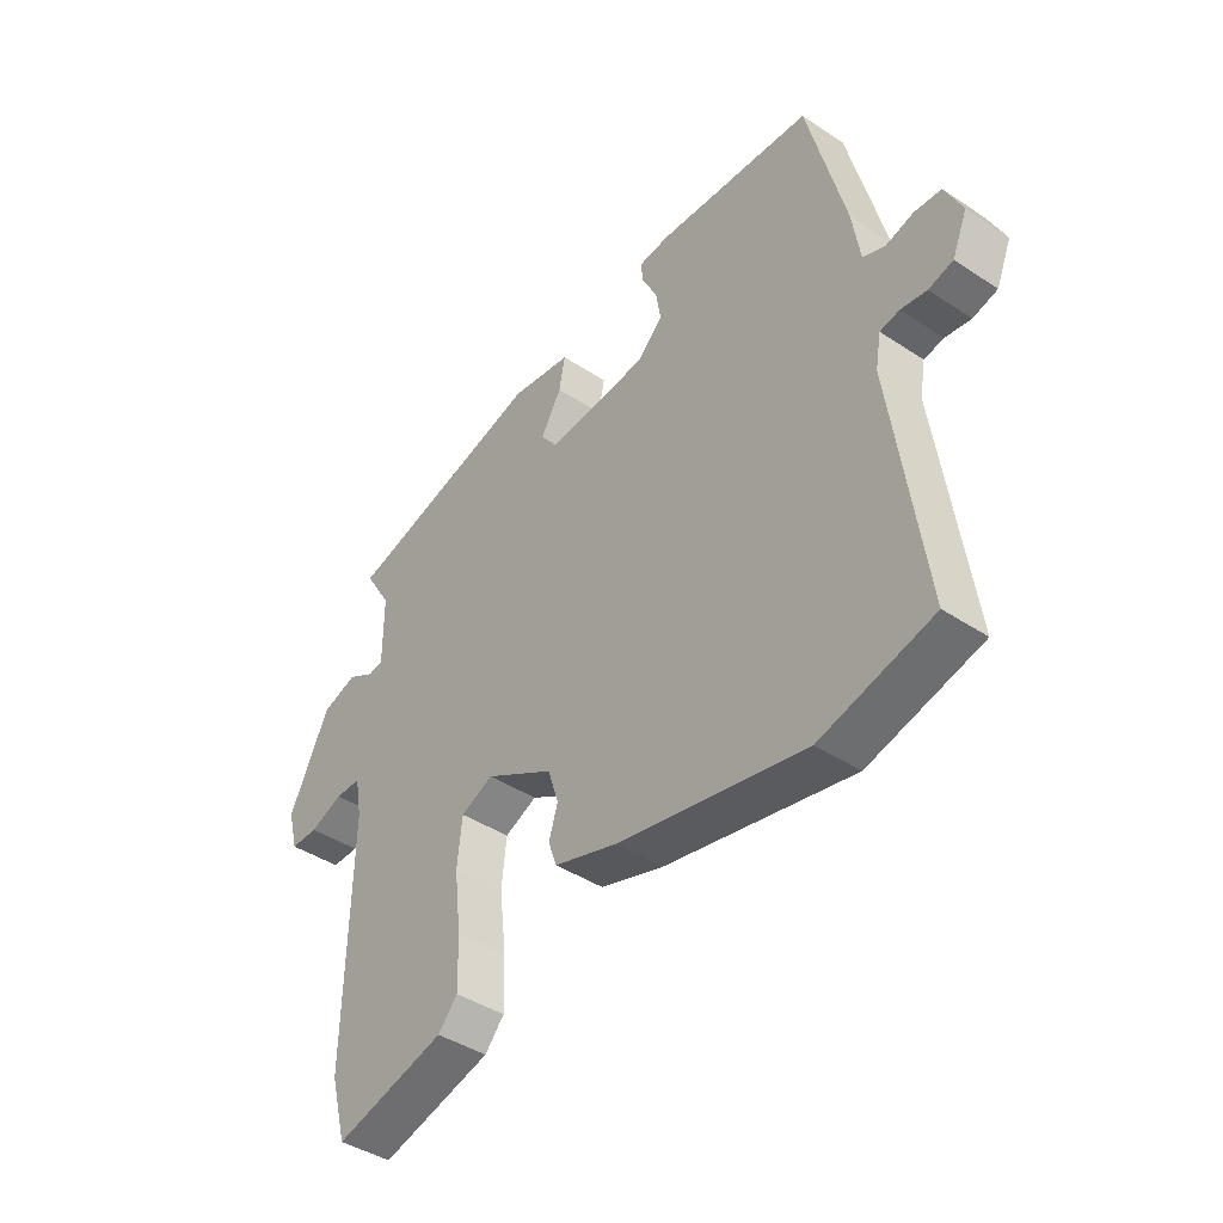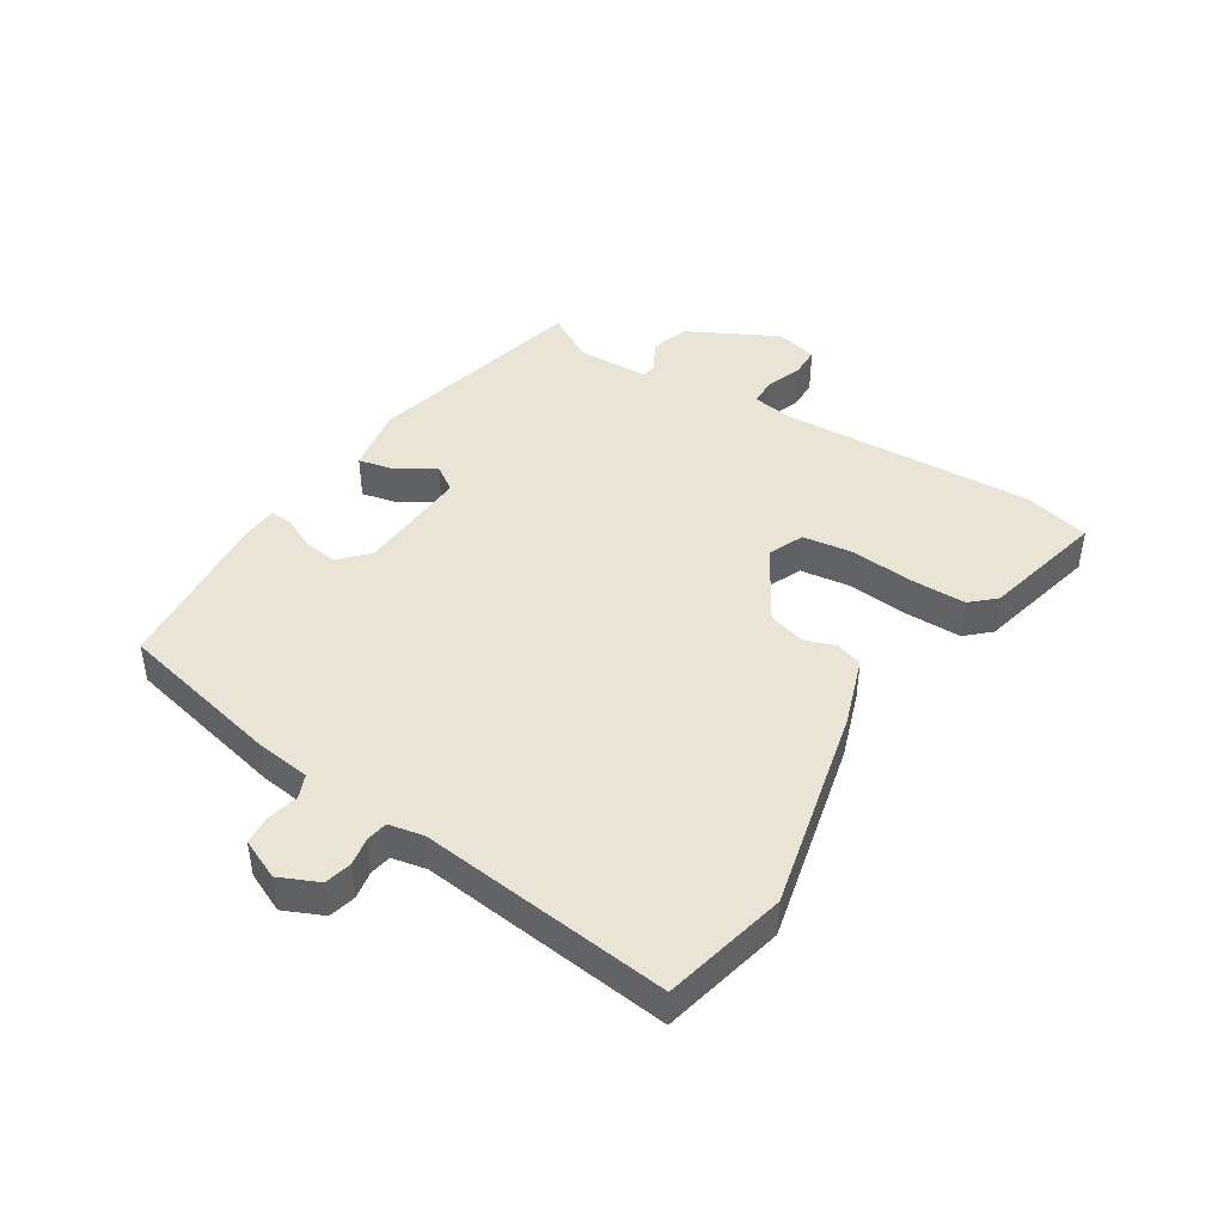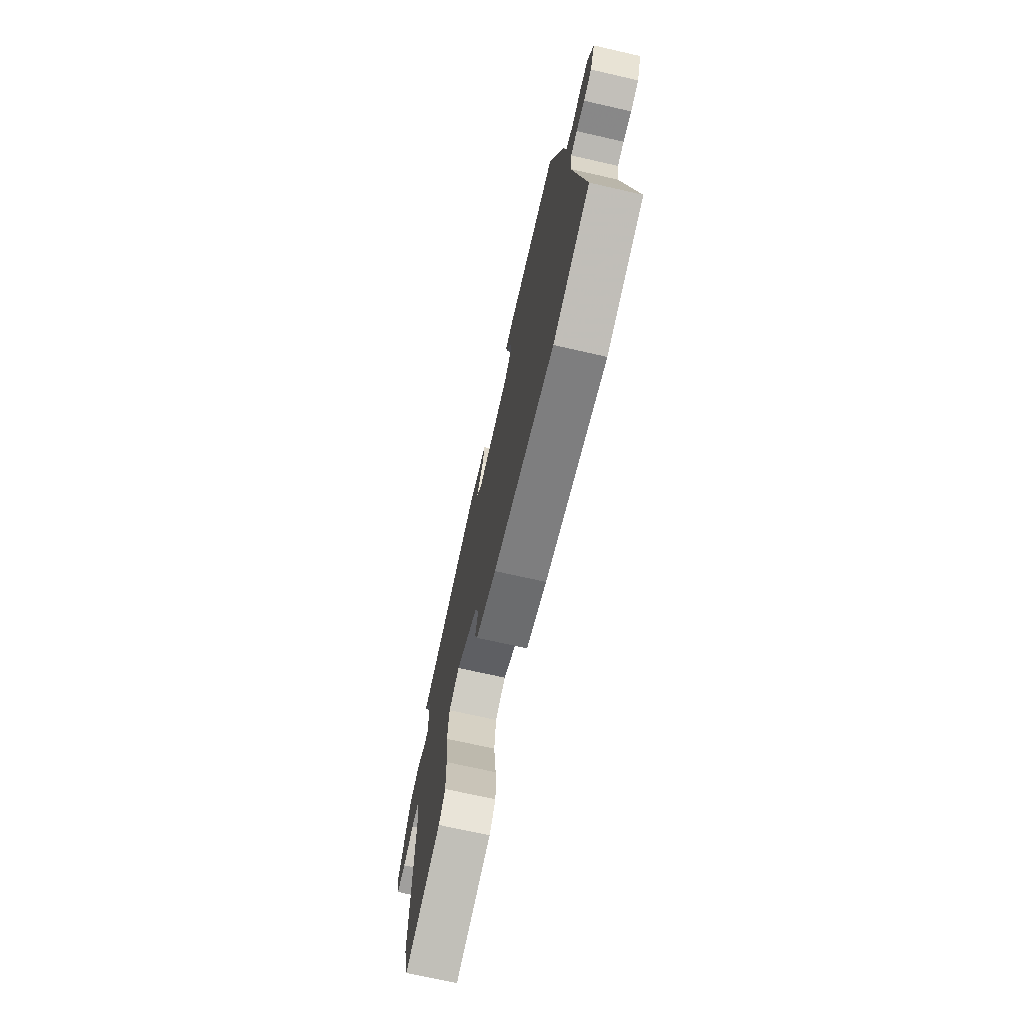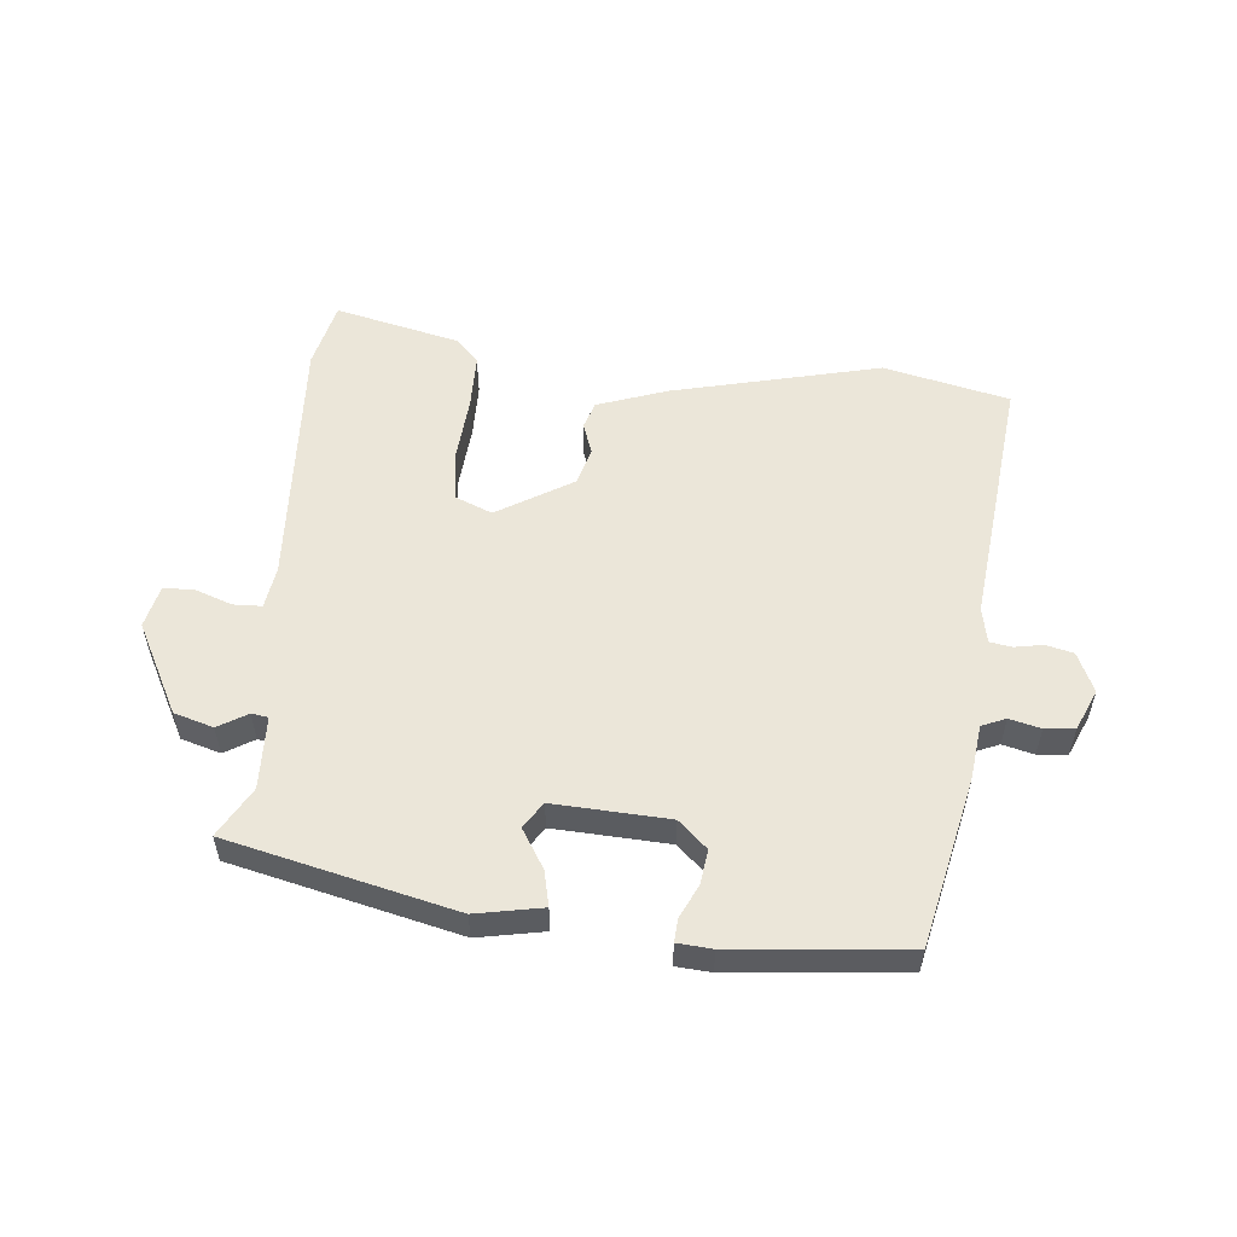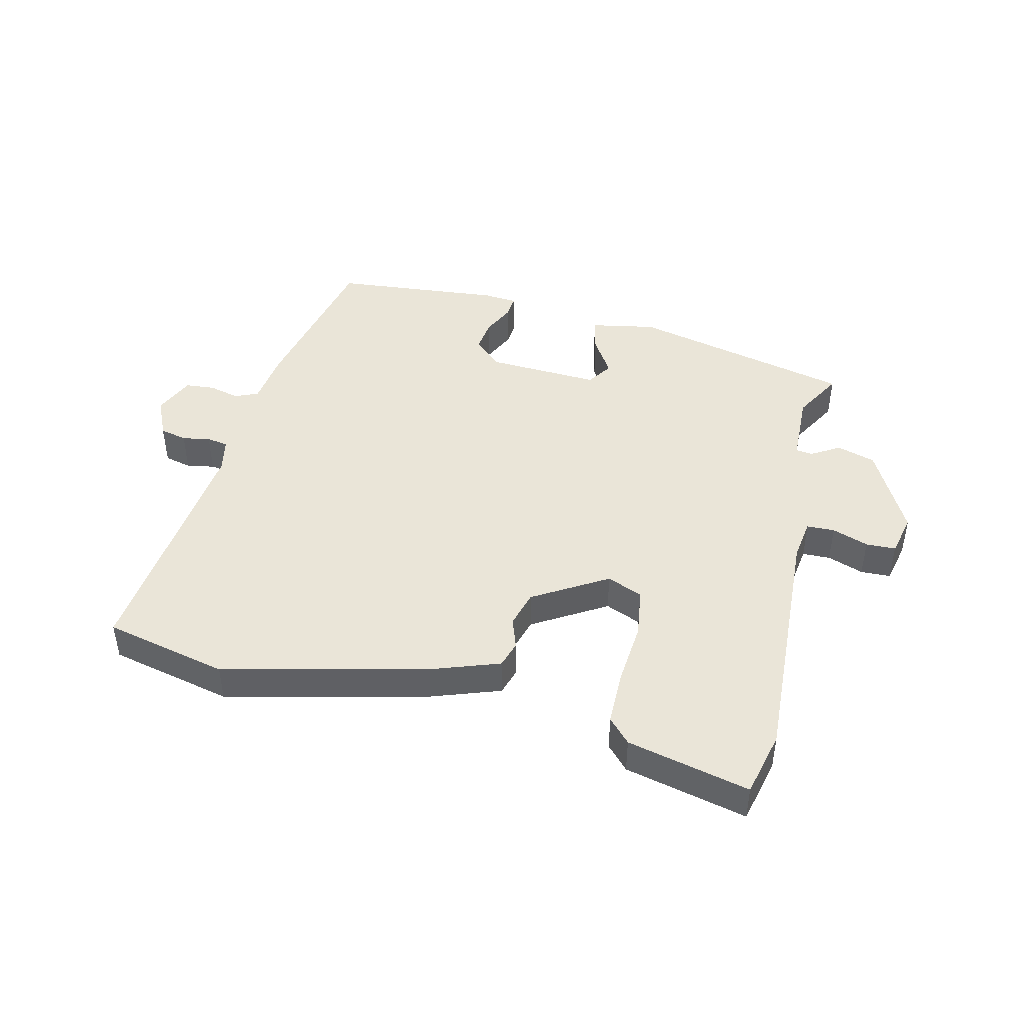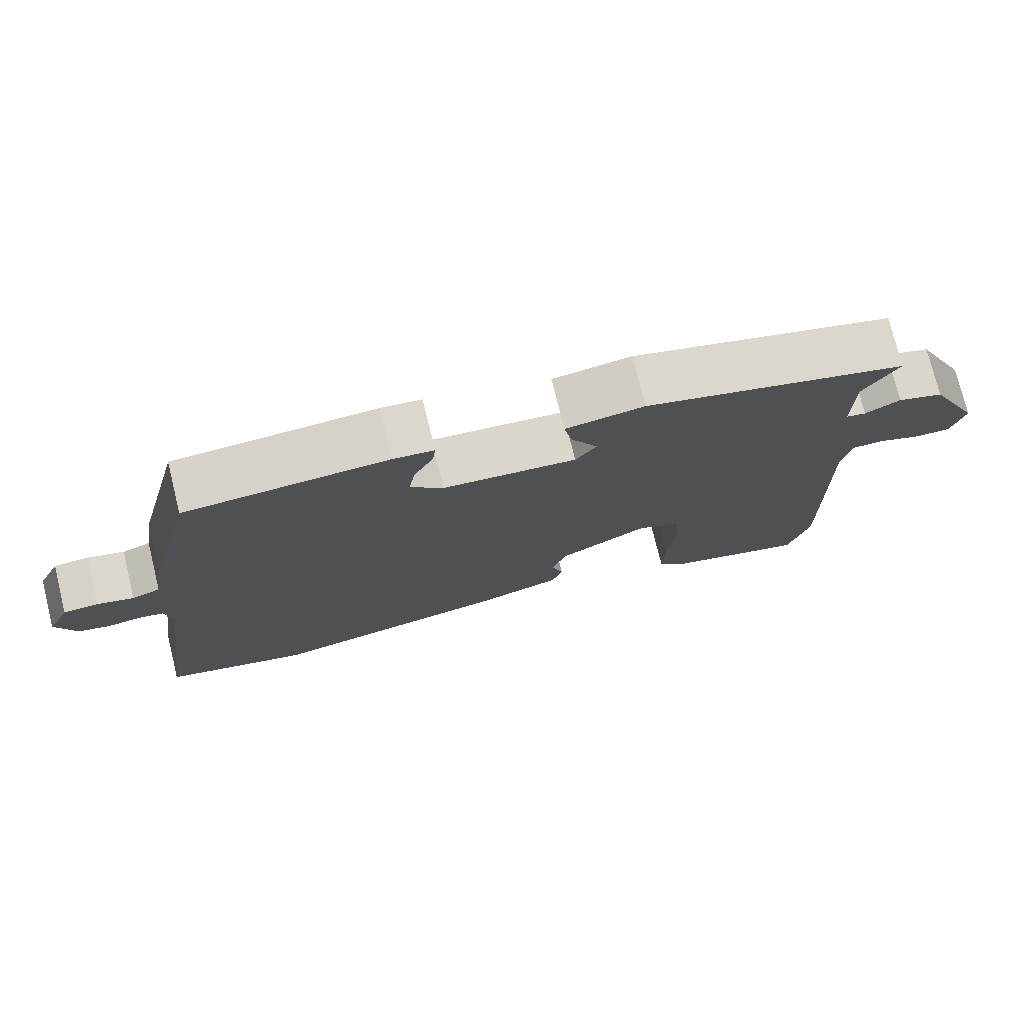
<metadata>
{"format":"obj","ext":"obj","renderer":"f3d","projection":"perspective","resolution":1024,"background":"white","views":[{"elev":-42.2,"azim":51.6,"up":"+Z"},{"elev":43.8,"azim":120.8,"up":"+Y"},{"elev":-71.3,"azim":77.2,"up":"+Z"},{"elev":55.1,"azim":3.7,"up":"+Y"},{"elev":45.1,"azim":-168.3,"up":"+Y"},{"elev":75.5,"azim":166.2,"up":"+Z"}]}
</metadata>
<code>
v 0.46 0.07 0.497
v 0.528 0.07 0.229
v 0.542 0.07 0.139
v 0.581 0.07 0.124
v 0.631 0.07 0.138
v 0.679 0.07 0.135
v 0.71 0.07 0.07
v 0.683 0.07 0.005
v 0.639 0.07 -0.007
v 0.593 0.07 0
v 0.558 0.07 -0.007
v 0.548 0.07 -0.064
v 0.605 0.07 -0.473
v 0.404 0.07 -0.525
v 0.067 0.07 -0.455
v -0.046 0.07 -0.419
v -0.061 0.07 -0.376
v -0.045 0.07 -0.325
v -0.064 0.07 -0.265
v -0.187 0.07 -0.196
v -0.245 0.07 -0.222
v -0.254 0.07 -0.304
v -0.242 0.07 -0.408
v -0.24 0.07 -0.498
v -0.275 0.07 -0.538
v -0.475 0.07 -0.591
v -0.504 0.07 -0.484
v -0.495 0.07 -0.07
v -0.507 0.07 -0.002
v -0.553 0.07 -0.002
v -0.612 0.07 -0.025
v -0.661 0.07 -0.025
v -0.679 0.07 0.043
v -0.607 0.07 0.191
v -0.544 0.07 0.212
v -0.496 0.07 0.185
v -0.469 0.07 0.19
v -0.469 0.07 0.308
v -0.517 0.07 0.387
v -0.154 0.07 0.484
v -0.046 0.07 0.467
v -0.057 0.07 0.41
v -0.094 0.07 0.346
v -0.065 0.07 0.305
v 0.12 0.07 0.32
v 0.165 0.07 0.364
v 0.156 0.07 0.419
v 0.129 0.07 0.472
v 0.125 0.07 0.509
v 0.181 0.07 0.515
v 0.46 0 0.497
v 0.528 0 0.229
v 0.542 0 0.139
v 0.581 0 0.124
v 0.631 0 0.138
v 0.679 0 0.135
v 0.71 0 0.07
v 0.683 0 0.005
v 0.639 0 -0.007
v 0.593 0 0
v 0.558 0 -0.007
v 0.548 0 -0.064
v 0.605 0 -0.473
v 0.404 0 -0.525
v 0.067 0 -0.455
v -0.046 0 -0.419
v -0.061 0 -0.376
v -0.045 0 -0.325
v -0.064 0 -0.265
v -0.187 0 -0.196
v -0.245 0 -0.222
v -0.254 0 -0.304
v -0.242 0 -0.408
v -0.24 0 -0.498
v -0.275 0 -0.538
v -0.475 0 -0.591
v -0.504 0 -0.484
v -0.495 0 -0.07
v -0.507 0 -0.002
v -0.553 0 -0.002
v -0.612 0 -0.025
v -0.661 0 -0.025
v -0.679 0 0.043
v -0.607 0 0.191
v -0.544 0 0.212
v -0.496 0 0.185
v -0.469 0 0.19
v -0.469 0 0.308
v -0.517 0 0.387
v -0.154 0 0.484
v -0.046 0 0.467
v -0.057 0 0.41
v -0.094 0 0.346
v -0.065 0 0.305
v 0.12 0 0.32
v 0.165 0 0.364
v 0.156 0 0.419
v 0.129 0 0.472
v 0.125 0 0.509
v 0.181 0 0.515
f 1 2 3
f 50 1 3
f 49 50 3
f 48 49 3
f 47 48 3
f 46 47 3
f 45 46 3
f 44 45 3
f 41 42 43
f 40 41 43
f 39 40 43
f 38 39 43
f 37 38 43 44
f 34 35 36
f 33 34 36
f 32 33 36
f 31 32 36
f 30 31 36
f 29 30 36 37
f 44 3 4
f 37 44 4
f 29 37 4
f 28 29 4
f 26 27 28
f 25 26 28
f 24 25 28
f 23 24 28
f 22 23 28
f 16 17 18
f 15 16 18
f 14 15 18
f 13 14 18
f 12 13 18
f 11 12 18 19
f 8 9 10
f 7 8 10
f 6 7 10
f 5 6 10
f 4 5 10
f 4 10 11
f 21 22 28
f 20 21 28
f 20 28 4 11
f 11 19 20
f 53 52 51
f 53 51 100
f 53 100 99
f 53 99 98
f 53 98 97
f 53 97 96
f 53 96 95
f 53 95 94
f 93 92 91
f 93 91 90
f 93 90 89
f 93 89 88
f 94 93 88 87
f 86 85 84
f 86 84 83
f 86 83 82
f 86 82 81
f 86 81 80
f 87 86 80 79
f 54 53 94
f 54 94 87
f 54 87 79
f 54 79 78
f 78 77 76
f 78 76 75
f 78 75 74
f 78 74 73
f 78 73 72
f 68 67 66
f 68 66 65
f 68 65 64
f 68 64 63
f 68 63 62
f 69 68 62 61
f 60 59 58
f 60 58 57
f 60 57 56
f 60 56 55
f 60 55 54
f 61 60 54
f 78 72 71
f 78 71 70
f 61 54 78 70
f 70 69 61
f 1 51 52 2
f 2 52 53 3
f 3 53 54 4
f 4 54 55 5
f 5 55 56 6
f 6 56 57 7
f 7 57 58 8
f 8 58 59 9
f 9 59 60 10
f 10 60 61 11
f 11 61 62 12
f 12 62 63 13
f 13 63 64 14
f 14 64 65 15
f 15 65 66 16
f 16 66 67 17
f 17 67 68 18
f 18 68 69 19
f 19 69 70 20
f 20 70 71 21
f 21 71 72 22
f 22 72 73 23
f 23 73 74 24
f 24 74 75 25
f 25 75 76 26
f 26 76 77 27
f 27 77 78 28
f 28 78 79 29
f 29 79 80 30
f 30 80 81 31
f 31 81 82 32
f 32 82 83 33
f 33 83 84 34
f 34 84 85 35
f 35 85 86 36
f 36 86 87 37
f 37 87 88 38
f 38 88 89 39
f 39 89 90 40
f 40 90 91 41
f 41 91 92 42
f 42 92 93 43
f 43 93 94 44
f 44 94 95 45
f 45 95 96 46
f 46 96 97 47
f 47 97 98 48
f 48 98 99 49
f 49 99 100 50
f 50 100 51 1

</code>
